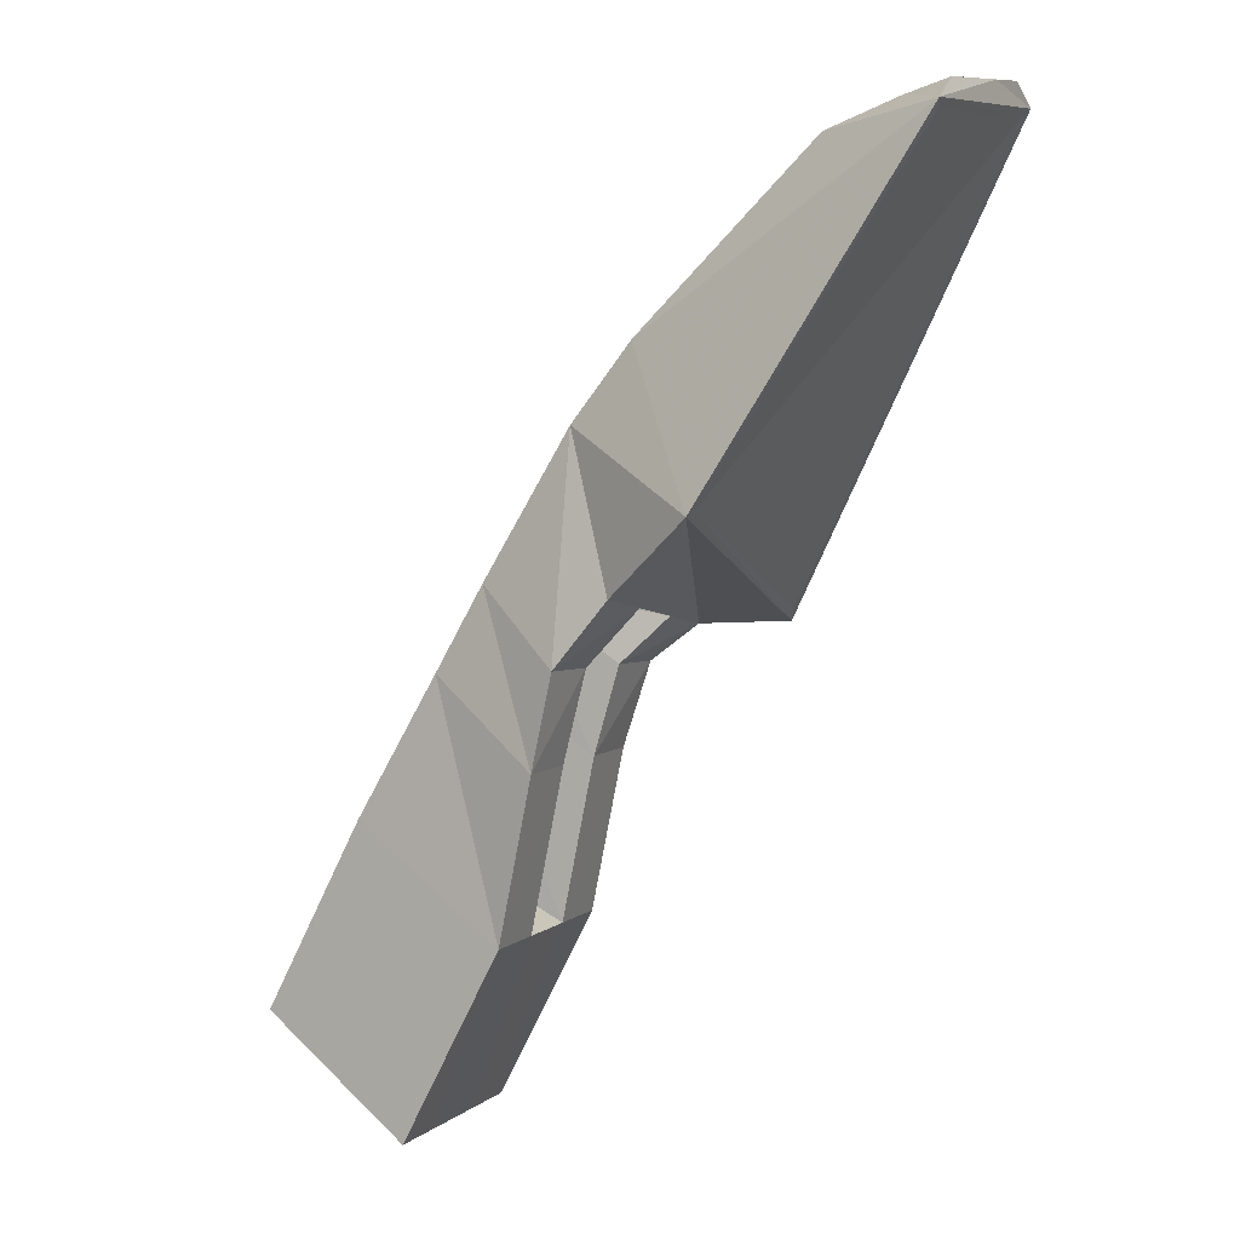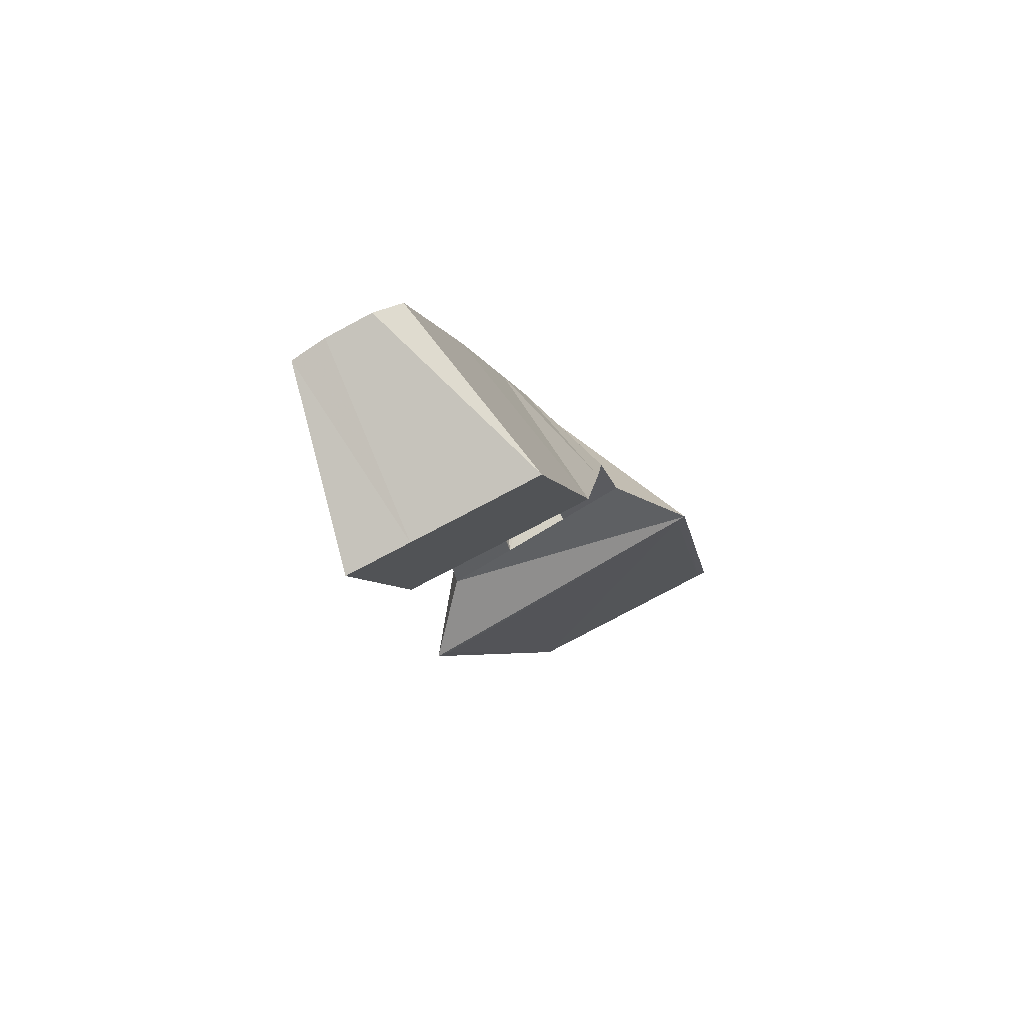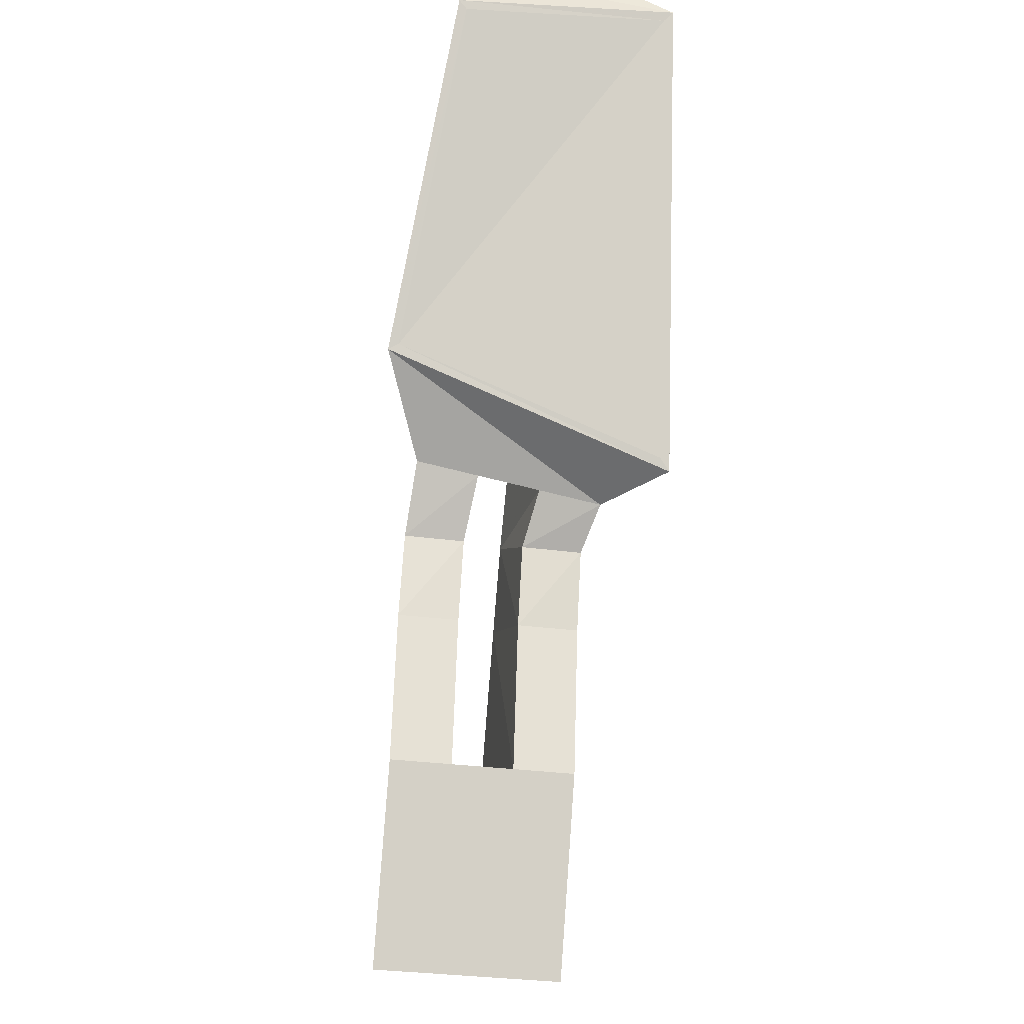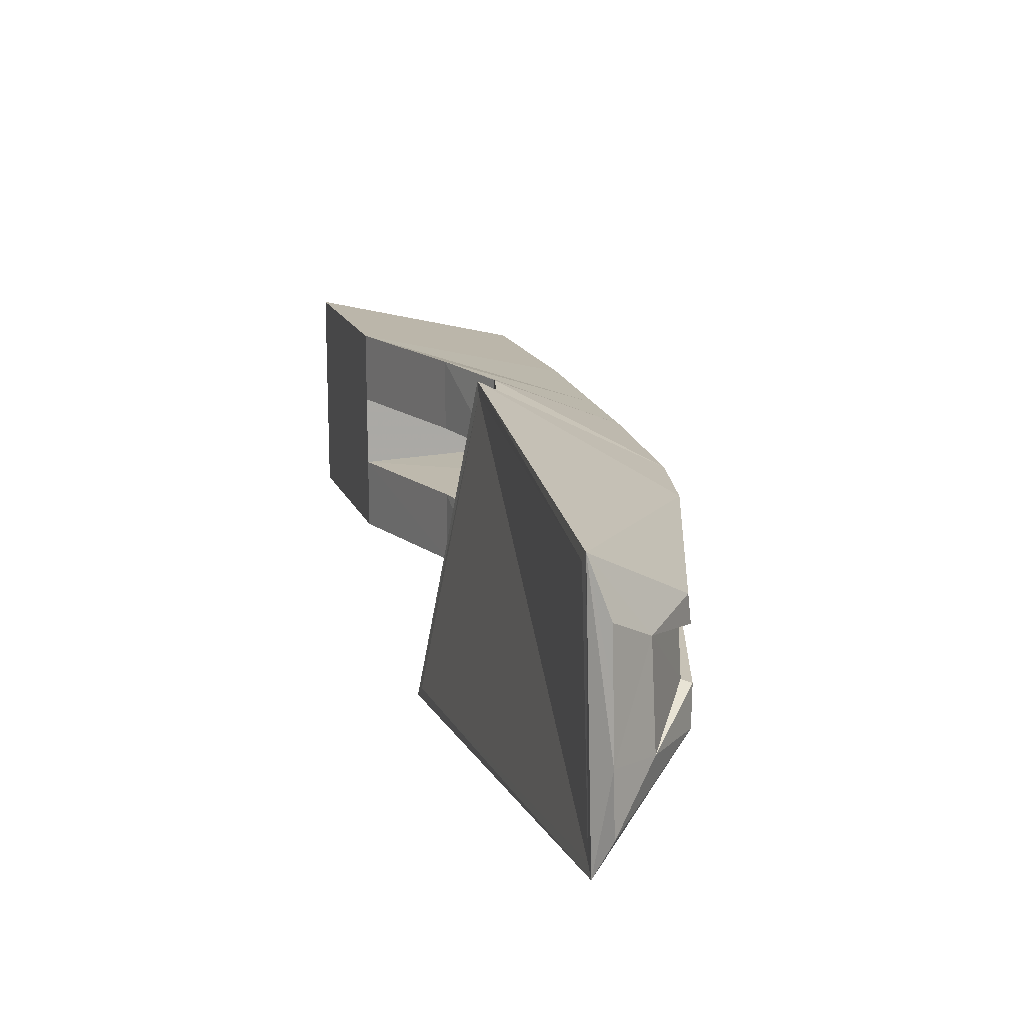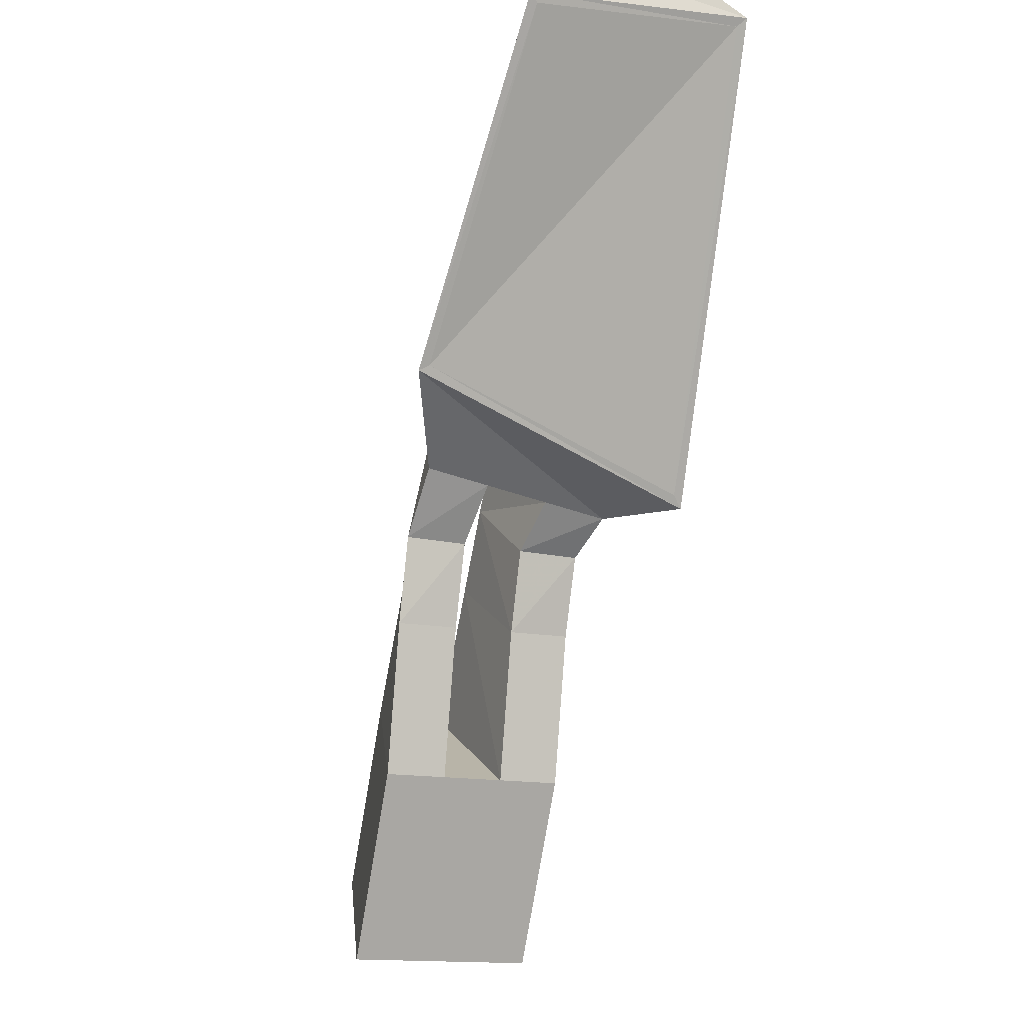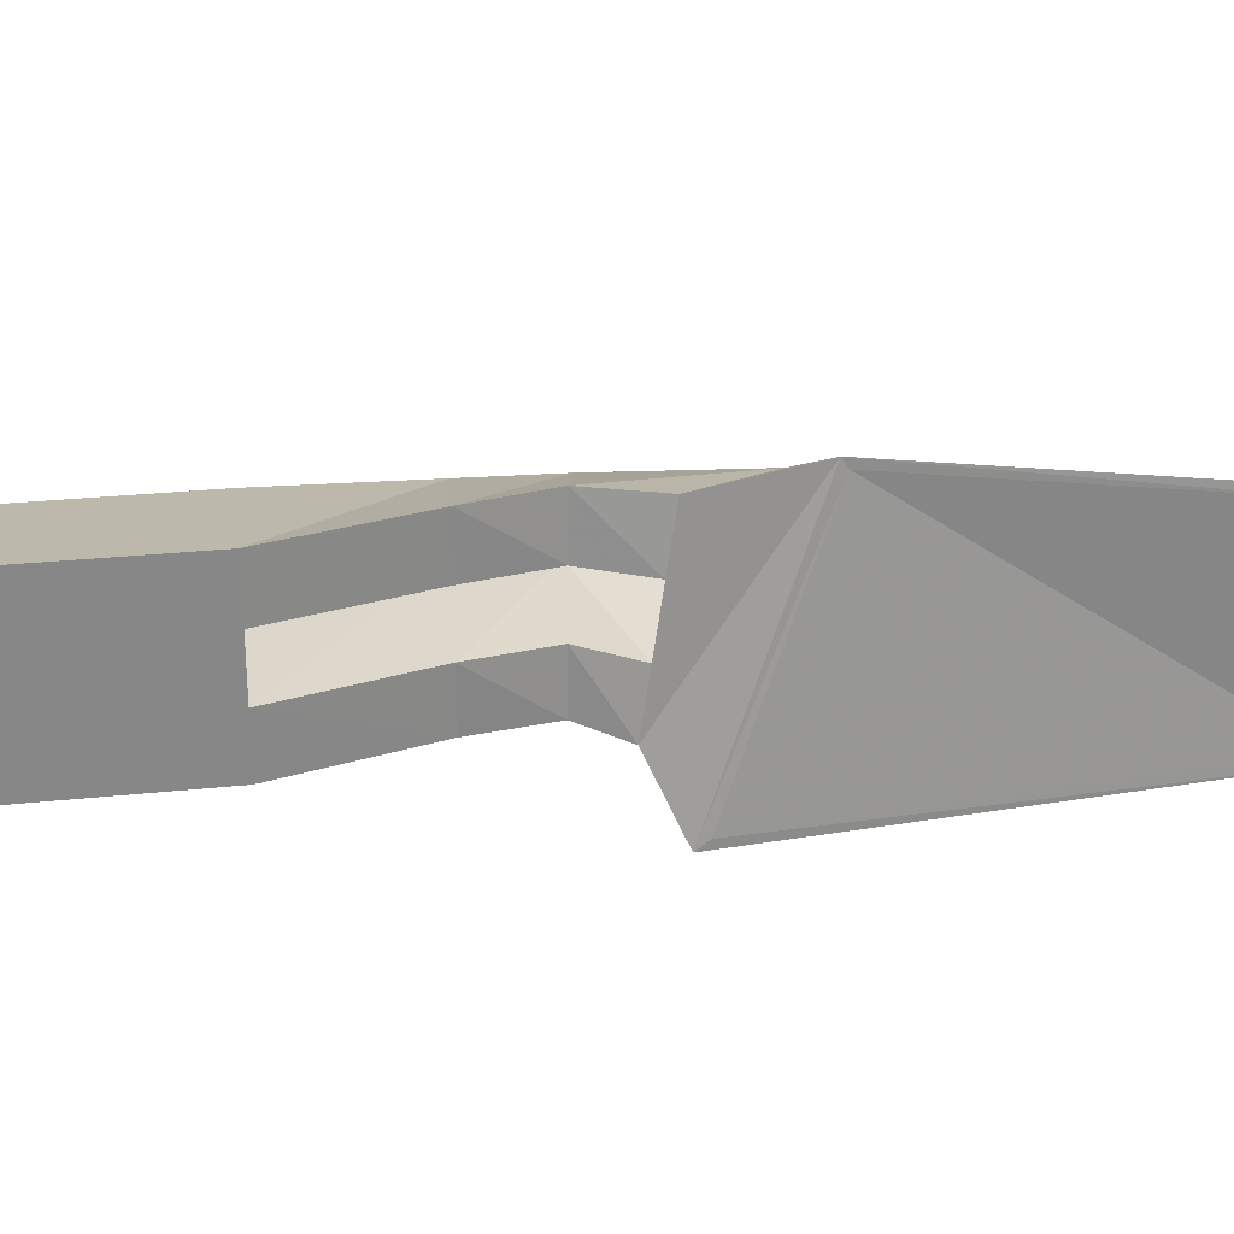
<metadata>
{"format":"obj","ext":"obj","renderer":"f3d","projection":"perspective","resolution":1024,"background":"white","views":[{"elev":5.0,"azim":-154.8,"up":"+Z"},{"elev":-70.8,"azim":119.1,"up":"+Z"},{"elev":-37.0,"azim":-98.4,"up":"+Z"},{"elev":13.9,"azim":-42.4,"up":"+Y"},{"elev":-15.3,"azim":-110.9,"up":"+Z"},{"elev":27.5,"azim":-127.2,"up":"+Y"}]}
</metadata>
<code>
v 0.149 0.05815 0.1988
v 0.1634 0.06148 0.1744
v 0.1486 0.04167 0.1998
v 0.1637 0.06228 0.174
v 0.1656 0.03923 0.1657
v 0.1652 0.04001 0.1666
v 0.1482 0.04097 0.2005
v 0.1487 0.0588 0.1994
v 0.1705 0.05575 0.1852
v 0.1748 0.05596 0.1796
v 0.1707 0.05902 0.1684
v 0.1707 0.05398 0.1675
v 0.1707 0.04894 0.1666
v 0.1748 0.0537 0.1788
v 0.1748 0.05047 0.1788
v 0.1754 0.0503 0.1791
v 0.1705 0.05024 0.1841
v 0.1705 0.05348 0.1842
v 0.1577 0.04958 0.1978
v 0.171 0.05006 0.1845
v 0.1752 0.04757 0.1791
v 0.1816 0.04784 0.1684
v 0.174 0.04502 0.163
v 0.1853 0.0479 0.1622
v 0.1819 0.05057 0.1685
v 0.1742 0.04983 0.1632
v 0.176 0.04991 0.1568
v 0.1708 0.0439 0.1657
v 0.1707 0.04731 0.1843
v 0.158 0.0494 0.1984
v 0.1576 0.0469 0.1987
v 0.1484 0.04354 0.202
v 0.1527 0.04704 0.2008
v 0.1528 0.05363 0.2003
v 0.1486 0.04744 0.2017
v 0.1489 0.05134 0.2014
v 0.1491 0.05524 0.2011
v 0.1578 0.05459 0.1982
v 0.1582 0.05275 0.198
v 0.171 0.05366 0.1846
v 0.1754 0.05389 0.1791
v 0.1818 0.05416 0.1685
v 0.1813 0.05624 0.1689
v 0.1745 0.05945 0.1636
v 0.1743 0.05464 0.1634
v 0.1759 0.05962 0.1568
v 0.1849 0.05629 0.1627
v 0.1855 0.05422 0.1622
v 0.1917 0.05427 0.1517
v 0.1911 0.05635 0.1522
v 0.1784 0.05964 0.1449
v 0.176 0.05477 0.1568
v 0.1578 0.05257 0.1975
v 0.1784 0.05479 0.1449
v 0.1858 0.05485 0.1307
v 0.1859 0.05 0.1307
v 0.1991 0.05434 0.1376
v 0.1858 0.05971 0.1307
v 0.1985 0.05641 0.138
v 0.1917 0.05068 0.1517
v 0.1991 0.05075 0.1376
v 0.1989 0.04802 0.1375
v 0.1915 0.04795 0.1517
v 0.1785 0.04508 0.1449
v 0.1859 0.04514 0.1307
v 0.1785 0.04994 0.1449
v 0.1855 0.05063 0.1622
v 0.1761 0.04506 0.1568
f 1 2 3
f 1 2 4
f 4 2 5
f 2 6 5
f 2 6 3
f 6 3 7
f 7 3 8
f 3 1 8
f 8 1 4
f 4 9 8
f 9 4 10
f 4 11 10
f 11 4 12
f 13 12 4
f 12 13 14
f 13 15 14
f 16 15 13
f 17 15 16
f 17 18 15
f 17 19 18
f 19 17 20
f 20 17 16
f 16 21 20
f 22 21 16
f 21 22 23
f 23 22 24
f 24 22 25
f 25 22 16
f 16 13 25
f 26 25 13
f 26 27 25
f 26 23 27
f 28 23 26
f 28 21 23
f 5 21 28
f 29 21 5
f 21 29 20
f 20 29 30
f 29 31 30
f 7 31 29
f 32 31 7
f 33 31 32
f 31 33 30
f 19 30 33
f 30 19 20
f 33 34 19
f 33 35 34
f 32 35 33
f 32 7 35
f 7 8 35
f 36 35 8
f 35 36 34
f 36 37 34
f 37 36 8
f 34 37 8
f 38 34 8
f 38 39 34
f 39 38 40
f 38 9 40
f 38 8 9
f 40 9 41
f 9 10 41
f 41 10 42
f 10 43 42
f 43 10 44
f 10 11 44
f 44 11 12
f 45 44 12
f 46 44 45
f 43 44 46
f 47 43 46
f 43 47 48
f 48 47 49
f 47 50 49
f 50 47 51
f 47 46 51
f 51 46 52
f 52 46 45
f 52 45 48
f 45 42 48
f 45 12 42
f 12 41 42
f 14 41 12
f 41 14 40
f 14 18 40
f 18 14 15
f 40 18 39
f 18 53 39
f 19 53 18
f 34 53 19
f 39 53 34
f 42 43 48
f 52 48 49
f 54 52 49
f 54 51 52
f 54 55 51
f 56 55 54
f 57 55 56
f 58 55 57
f 55 58 51
f 51 58 50
f 58 59 50
f 59 58 57
f 59 57 49
f 49 57 60
f 57 61 60
f 61 57 56
f 62 61 56
f 61 62 63
f 63 62 64
f 62 65 64
f 65 62 56
f 65 56 66
f 66 56 54
f 66 54 60
f 54 49 60
f 66 60 67
f 60 63 67
f 60 61 63
f 63 24 67
f 68 24 63
f 68 23 24
f 23 68 27
f 27 68 66
f 68 64 66
f 64 68 63
f 64 65 66
f 27 66 67
f 27 67 25
f 67 24 25
f 50 59 49
f 5 7 29
f 5 6 7
f 5 28 4
f 28 13 4
f 13 28 26

</code>
